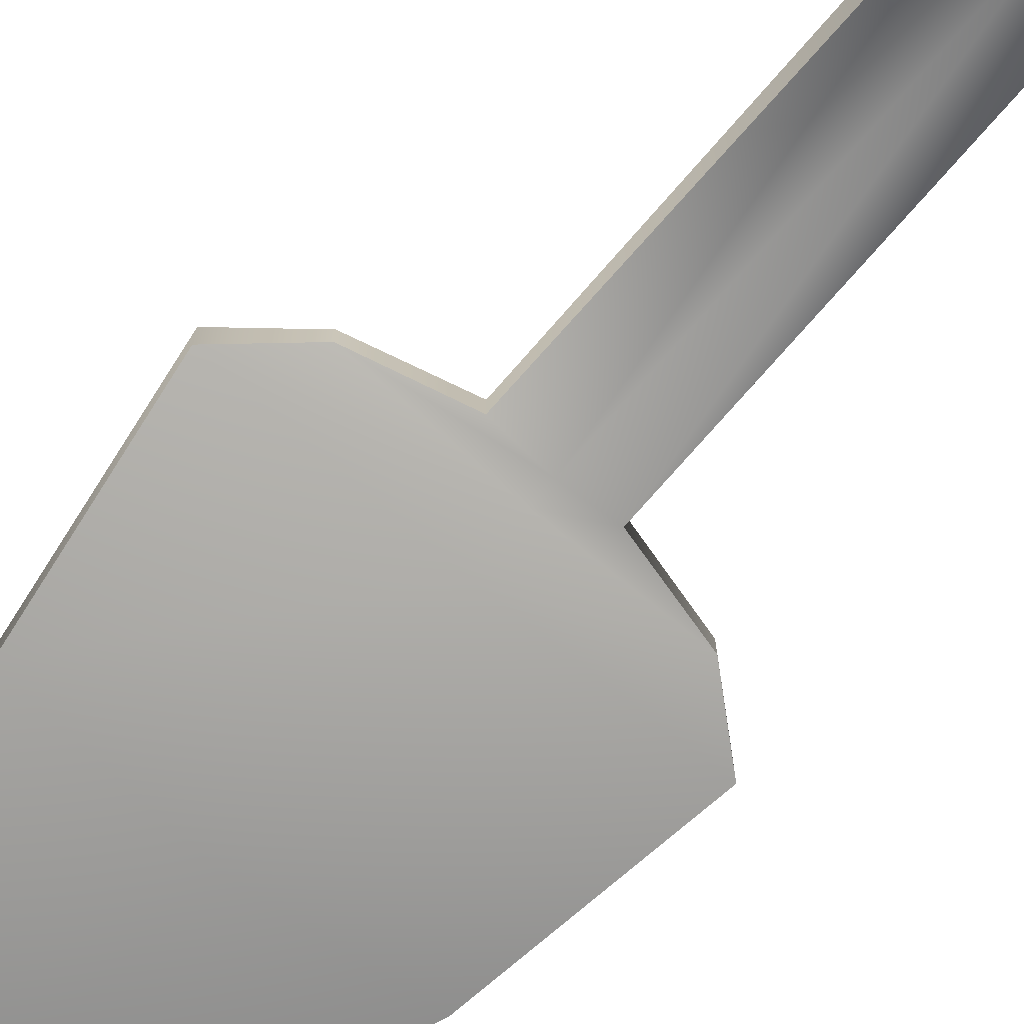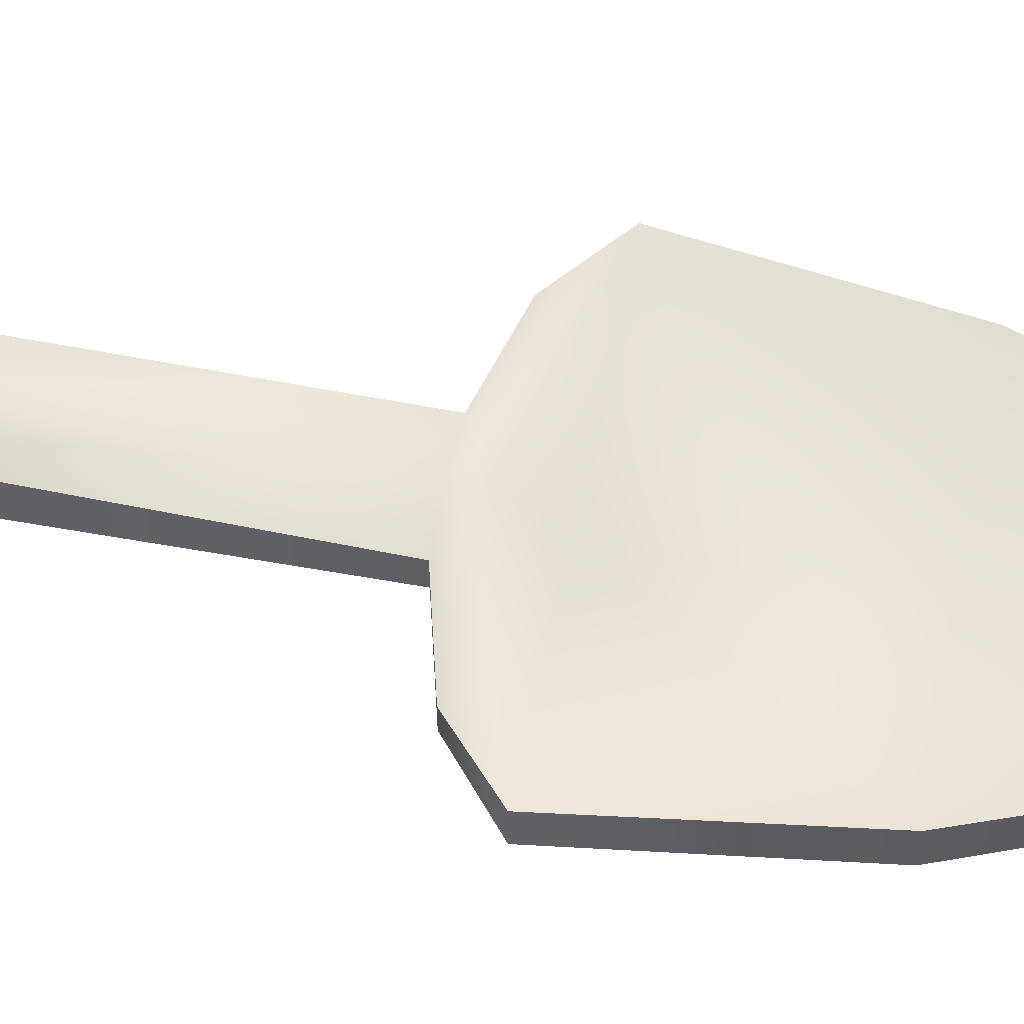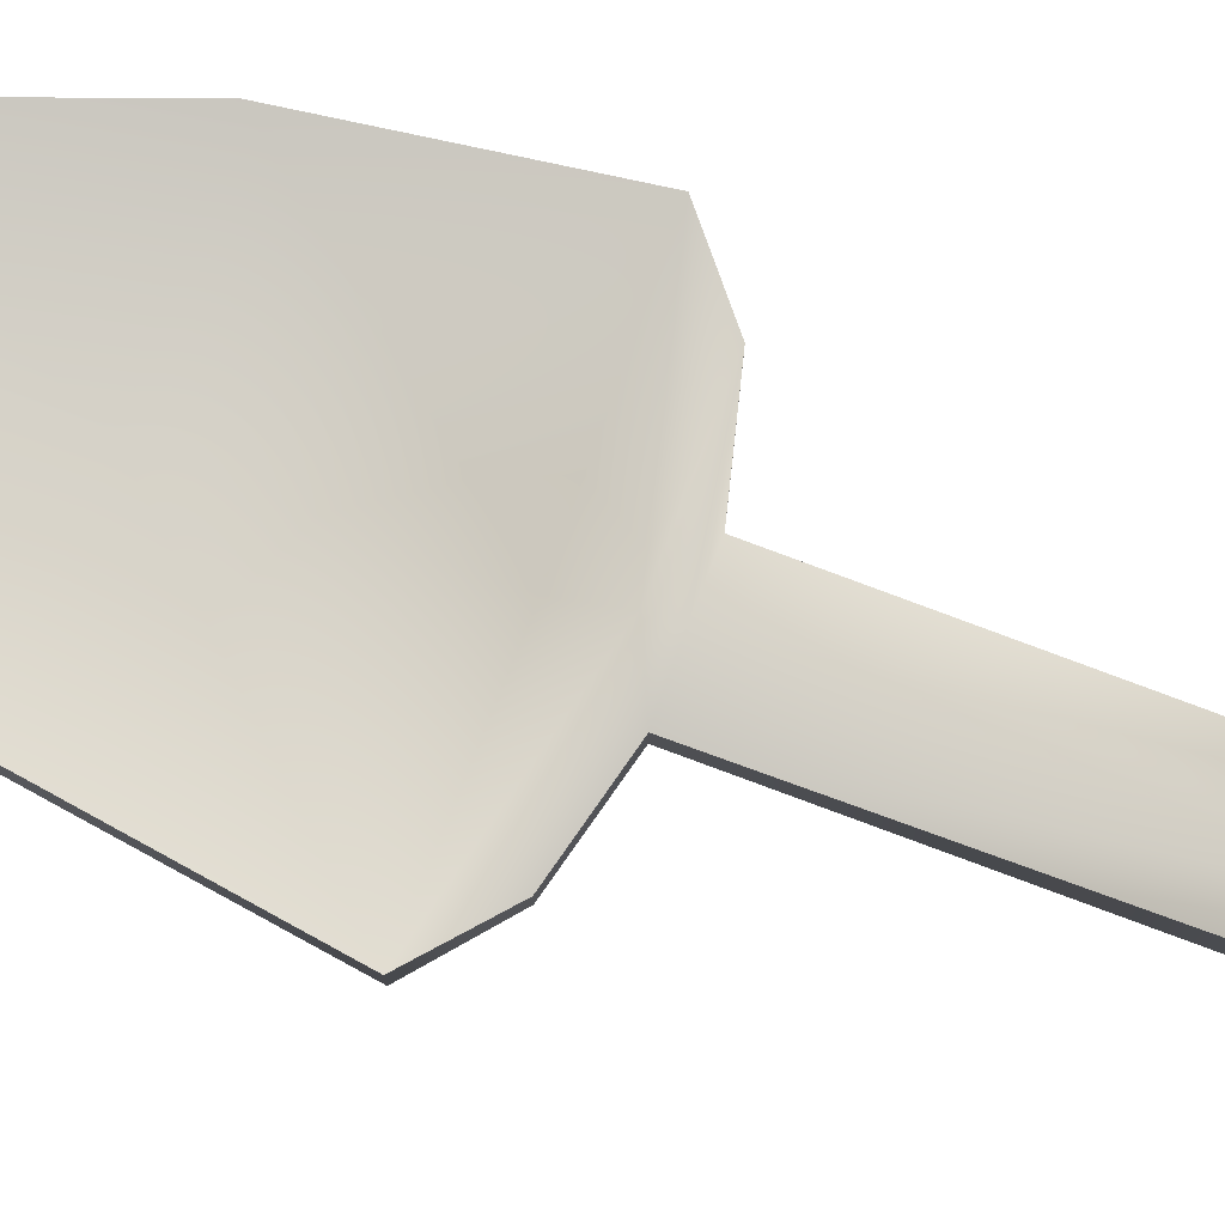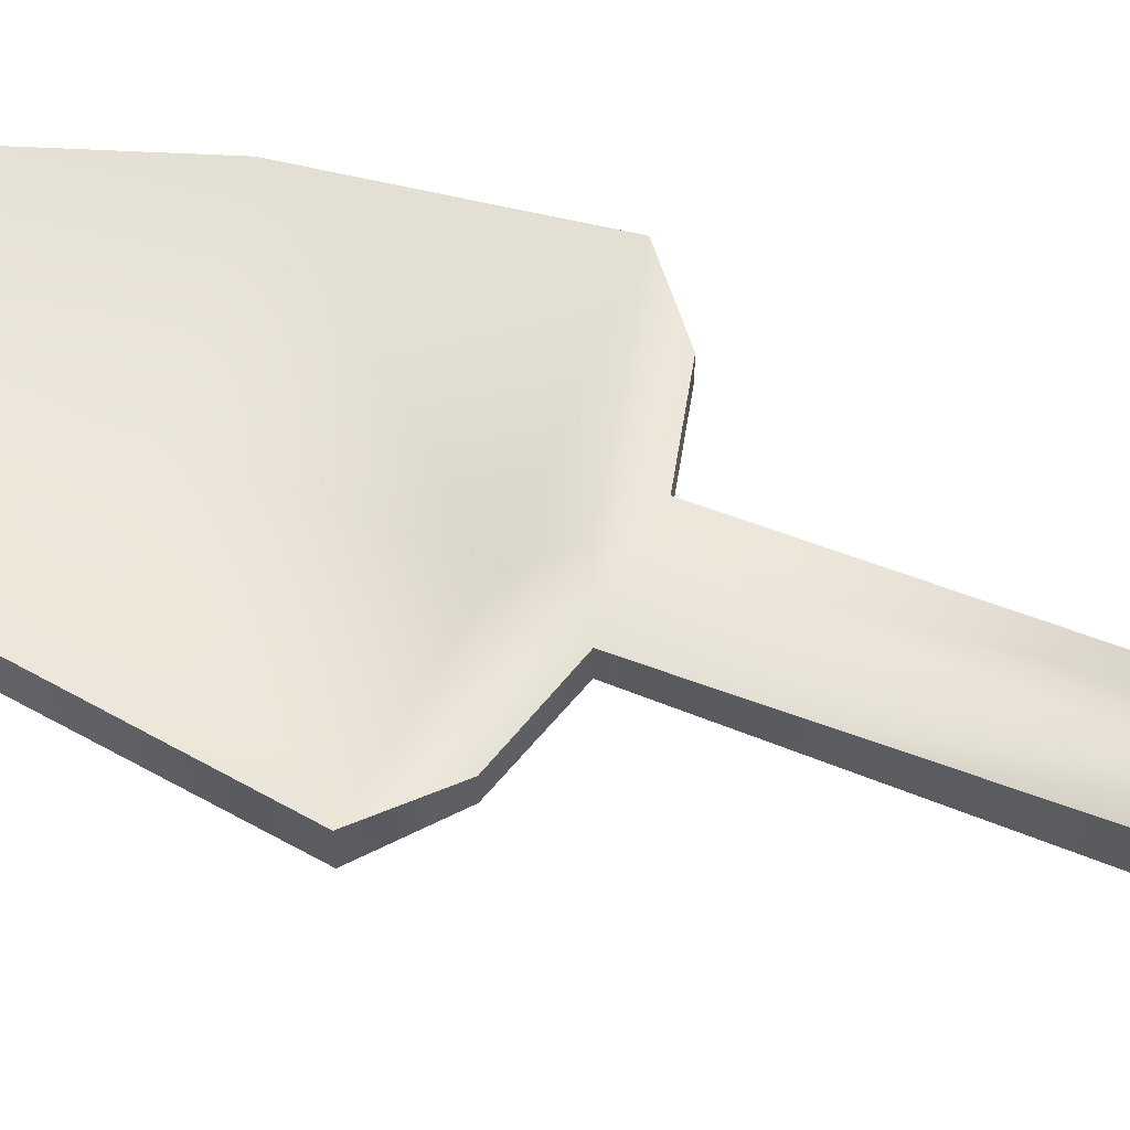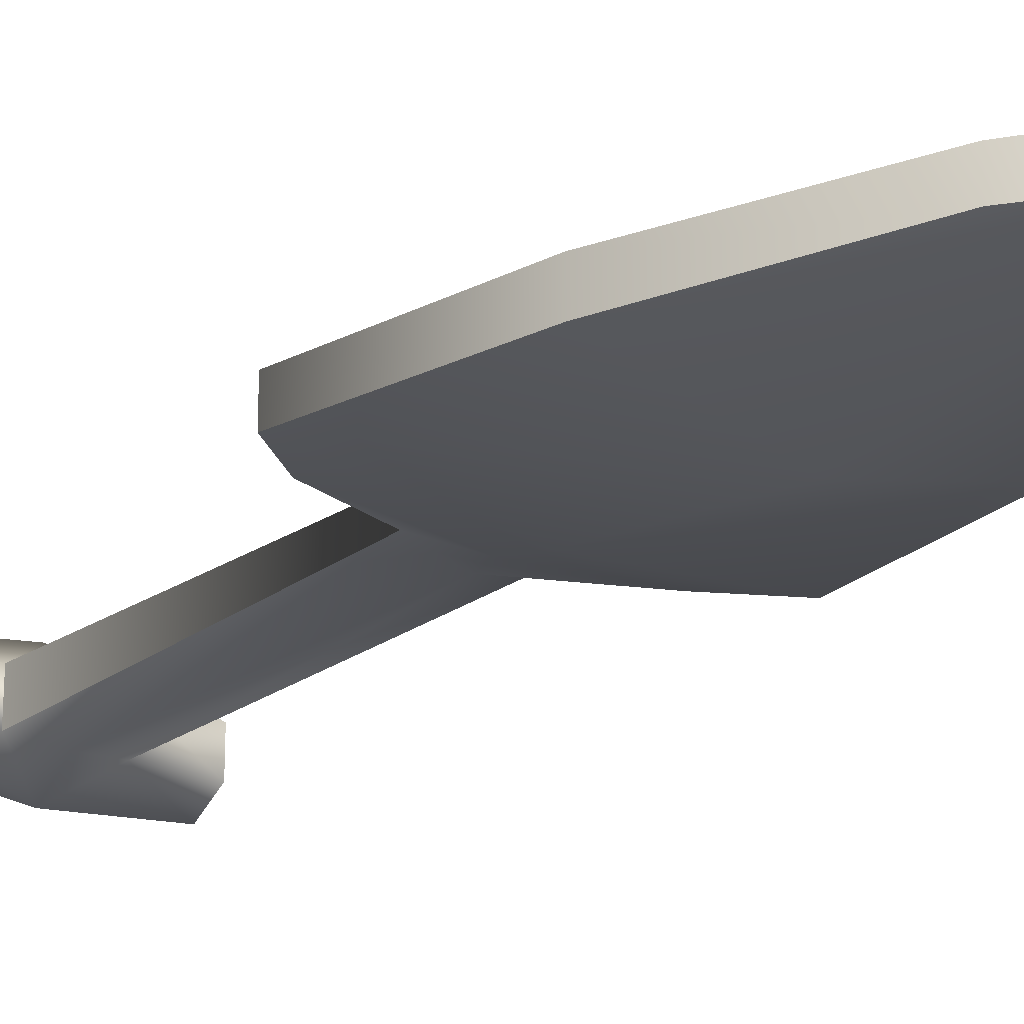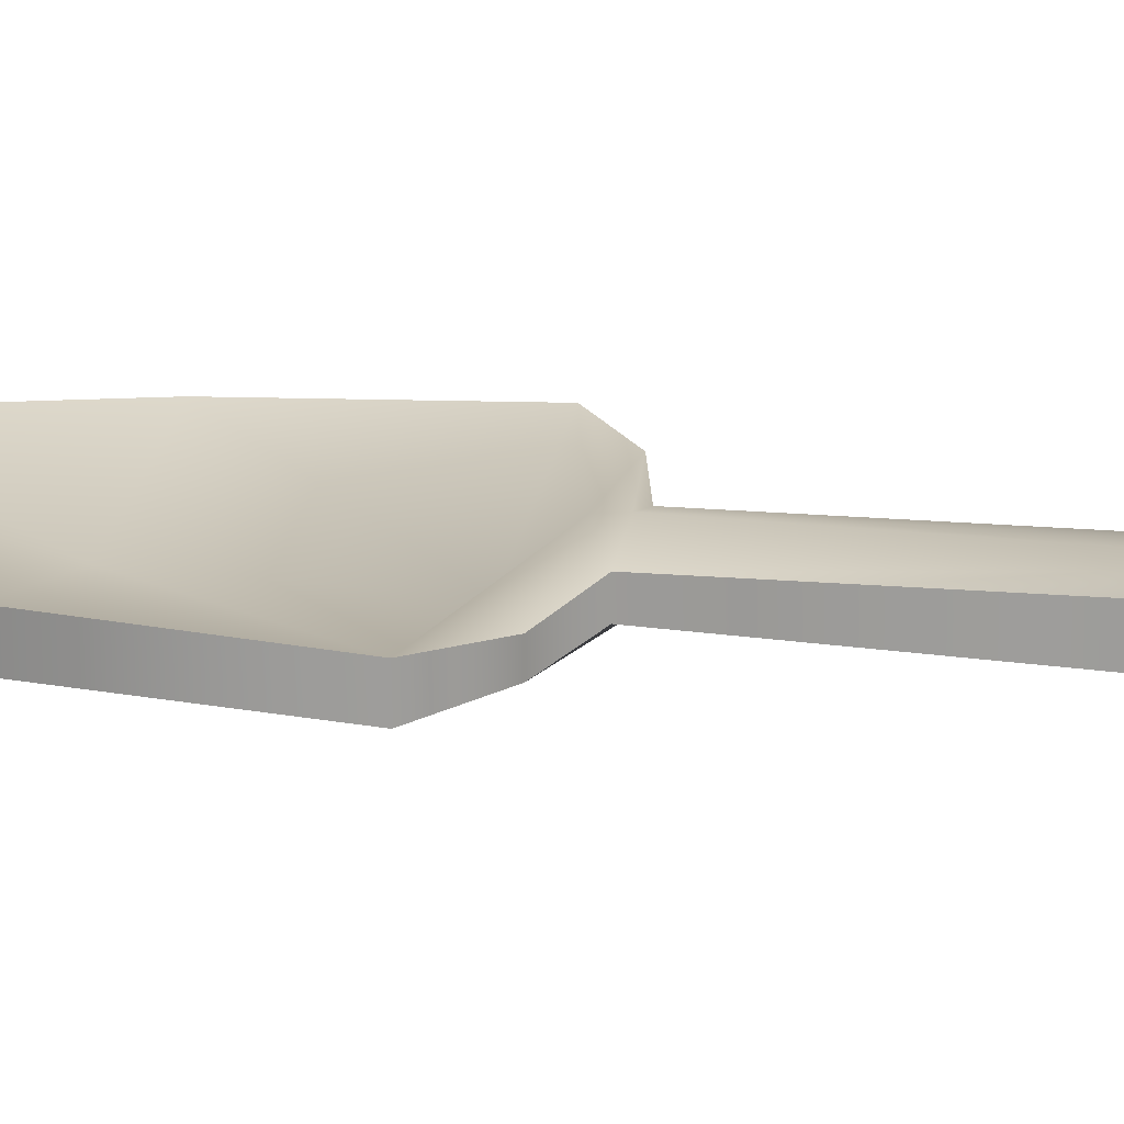
<metadata>
{"format":"obj","ext":"obj","renderer":"f3d","projection":"perspective","resolution":1024,"background":"white","views":[{"elev":-71.6,"azim":139.4,"up":"+Z"},{"elev":56.4,"azim":-79.0,"up":"+Z"},{"elev":77.6,"azim":110.6,"up":"+Z"},{"elev":55.5,"azim":113.1,"up":"+Z"},{"elev":-21.6,"azim":-38.6,"up":"+Z"},{"elev":20.0,"azim":102.9,"up":"+Z"}]}
</metadata>
<code>
o beachtoy02B_m_Cylinder.082
v 0 0.02954 -0.007285
v -4e-06 0.1322 -0.007006
v 0.01251 0.02954 -0.00383
v 0.01184 0.1343 -0.005664
v 0.01251 0.02954 0.00308
v 0.01184 0.1343 0.005662
v -0 0.02954 0.006534
v -4e-06 0.1321 0.007002
v -0.01251 0.02954 0.00308
v -0.01185 0.1343 0.005662
v -0.01251 0.02954 -0.00383
v -0.01185 0.1343 -0.005664
v 0 0.02383 -0.00662
v 0.03483 0.02383 -0.003498
v 0.03483 0.02383 0.002747
v -0 0.02383 0.005869
v -0.03483 0.02383 0.002747
v -0.03483 0.02383 -0.003498
v 0 0.01136 -0.009229
v 0.04938 0.01136 -0.004802
v 0.04938 0.01136 0.004052
v -0 0.01136 -0.006512
v -0.04938 0.01136 0.004052
v -0.04938 0.01136 -0.004802
v -0 -0.04219 -0.01578
v 0.04168 -0.04219 -0.005834
v 0.04168 -0.04219 0.003539
v -0 -0.04219 -0.006311
v -0.04168 -0.04219 0.003539
v -0.04168 -0.04219 -0.005834
v -0 -0.1119 -0.000513
v 0.02229 -0.09383 -0.004177
v 0.02229 -0.09383 0.004177
v -0.000401 -0.1122 0.008353
v -0.02229 -0.09383 0.004177
v -0.02229 -0.09383 -0.004177
v -4e-06 0.1423 -0.01405
v -4e-06 0.1423 0.01405
v -0.03167 0.1443 -0.0102
v -0.03166 0.1353 -0.005136
v -0.03166 0.1353 0.005136
v -0.03167 0.1443 0.0102
v -0.03168 0.153 0.00496
v -0.03168 0.153 -0.00496
v 0.03166 0.1443 -0.0102
v 0.03135 0.1353 -0.005137
v 0.03135 0.1353 0.005137
v 0.03166 0.1443 0.0102
v 0.03197 0.153 0.00496
v 0.03197 0.153 -0.00496
v -4e-06 0.1531 0.006493
v -4e-06 0.1531 -0.006493
f 1 2 4 3
f 3 4 6 5
f 5 6 8 7
f 7 8 10 9
f 9 10 12 11
f 11 12 2 1
f 7 9 17 16
f 3 5 15 14
f 9 11 18 17
f 1 3 14 13
f 5 7 16 15
f 11 1 13 18
f 18 13 19 24
f 16 17 23
f 14 15 21 20
f 17 18 24 23
f 16 22 21
f 13 14 20 19
f 23 24 30 29
f 21 22 28 27
f 19 20 26 25
f 24 19 25 30
f 22 23 29 28
f 20 21 27 26
f 28 29 35 34
f 26 27 33 32
f 29 30 36 35
f 27 28 34 33
f 25 26 32 31
f 30 25 31 36
f 31 34 35 36
f 32 33 34 31
f 37 12 40 39
f 52 37 39 44
f 38 51 43 42
f 12 10 41 40
f 51 52 44 43
f 10 38 42 41
f 45 50 49 48
f 46 45 48 47
f 39 40 41 42
f 44 39 42 43
f 6 38 8
f 37 4 2
f 8 38 10
f 37 2 12
f 46 47 6 4
f 48 49 51 38
f 50 45 37 52
f 45 46 4 37
f 47 48 38 6
f 49 50 52 51
f 22 16 23
f 15 16 21

</code>
